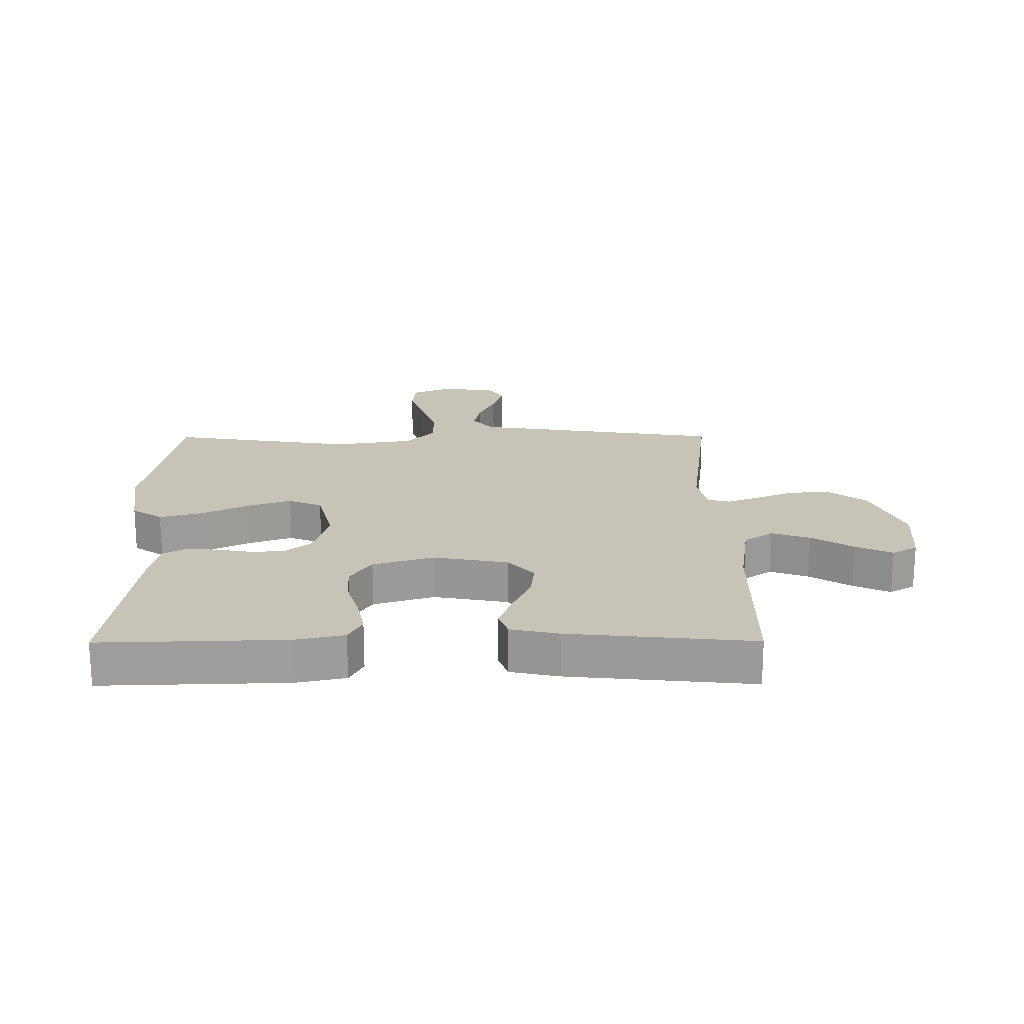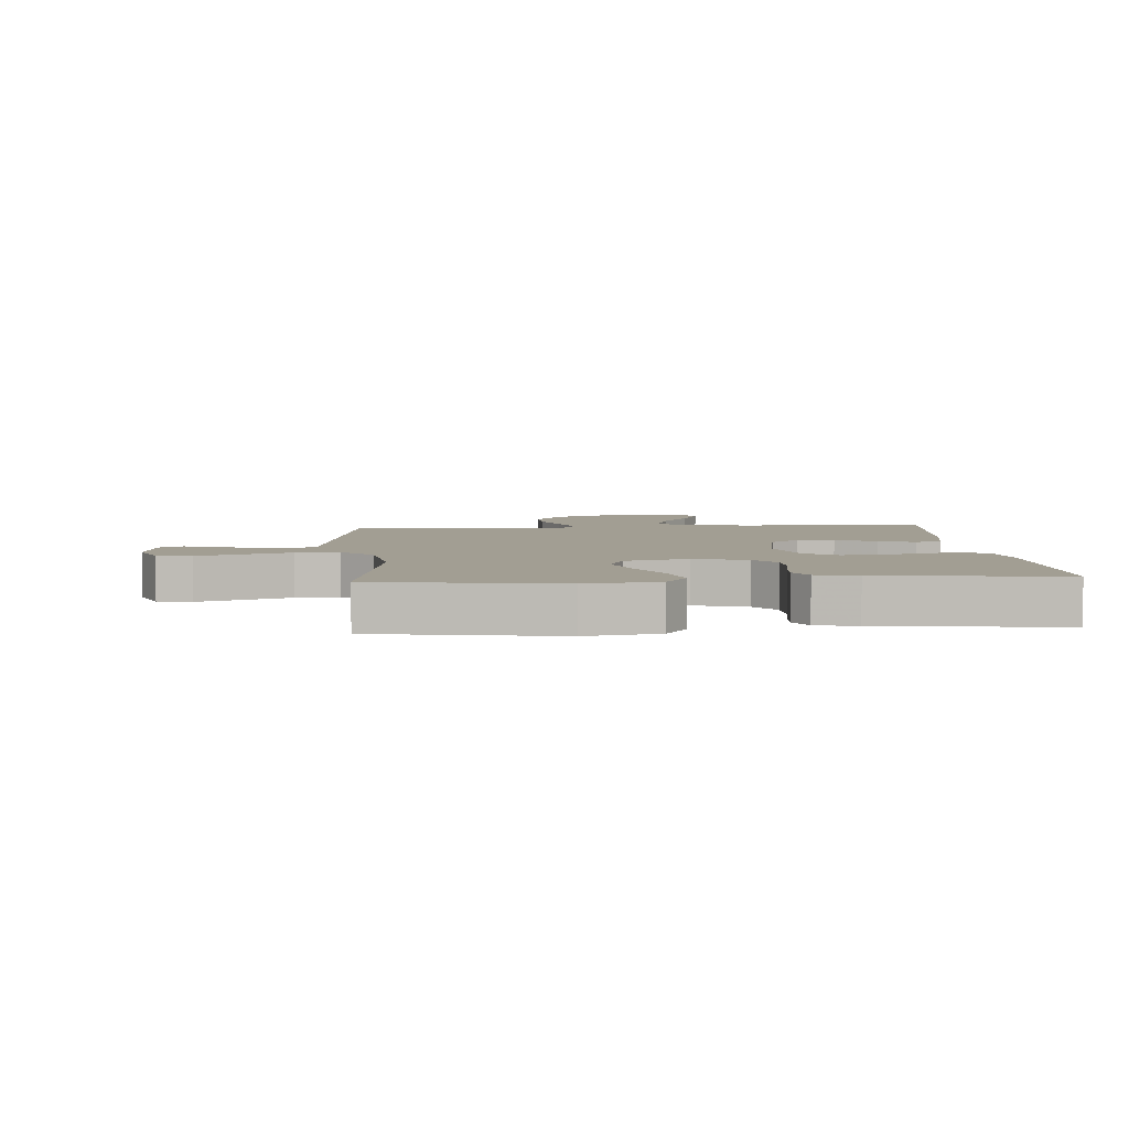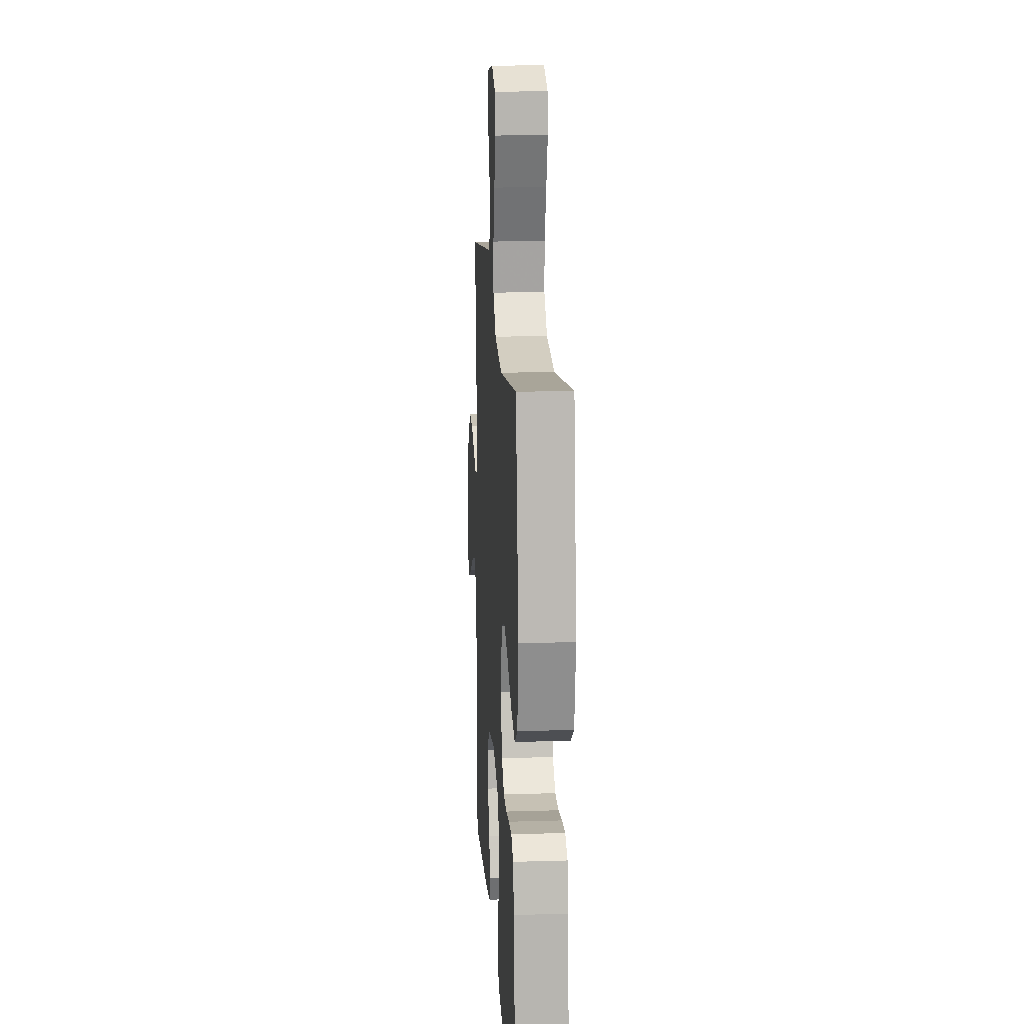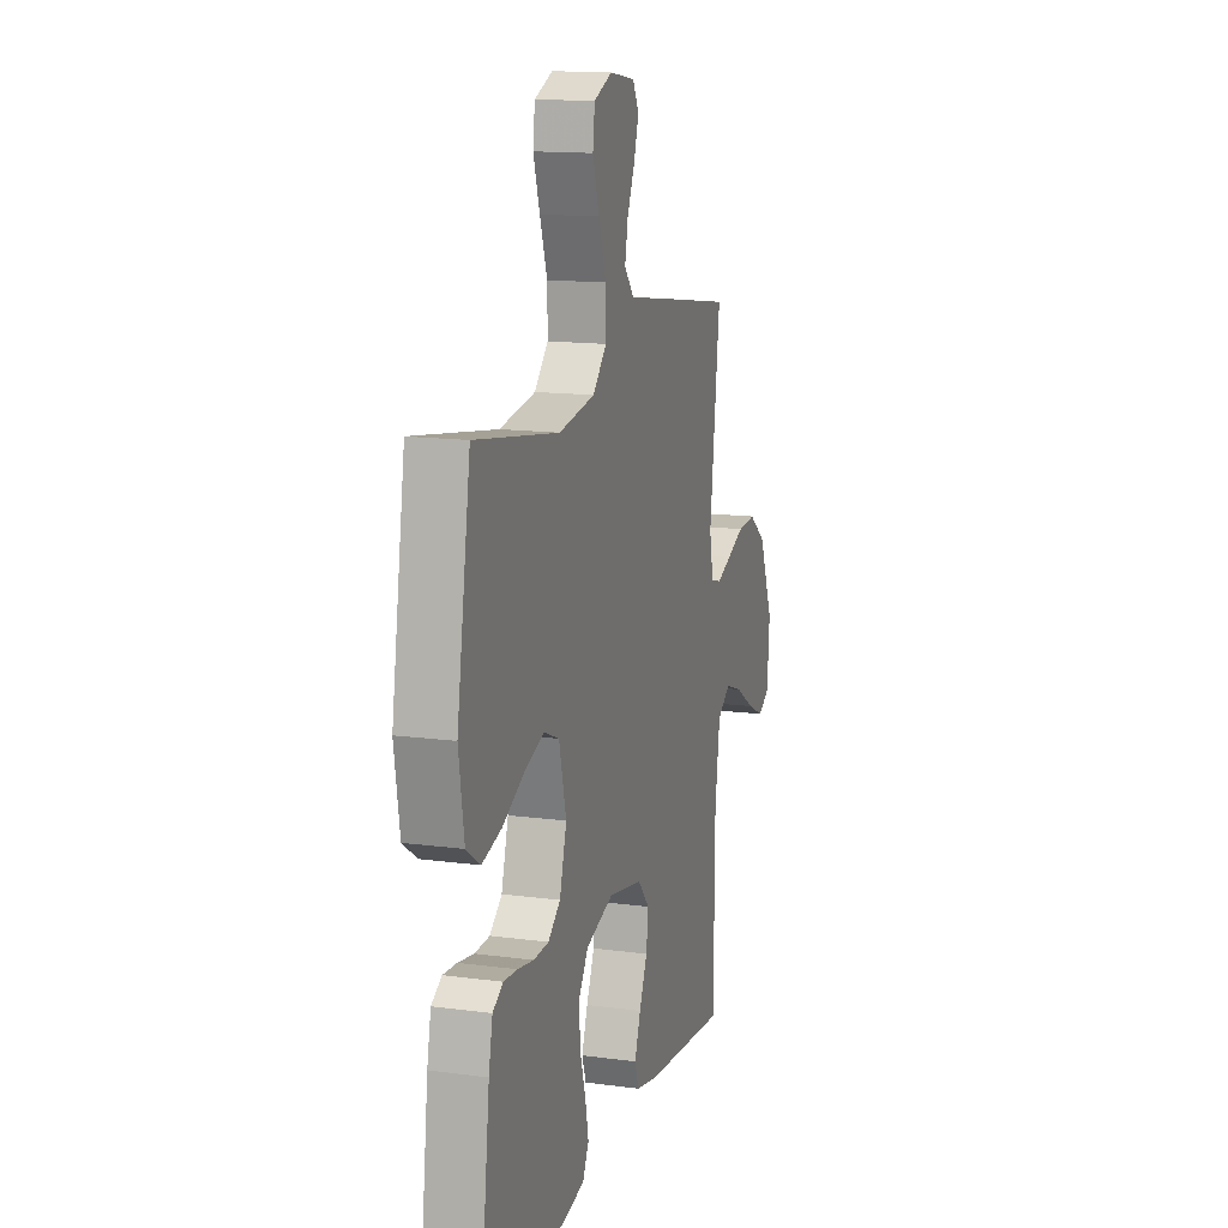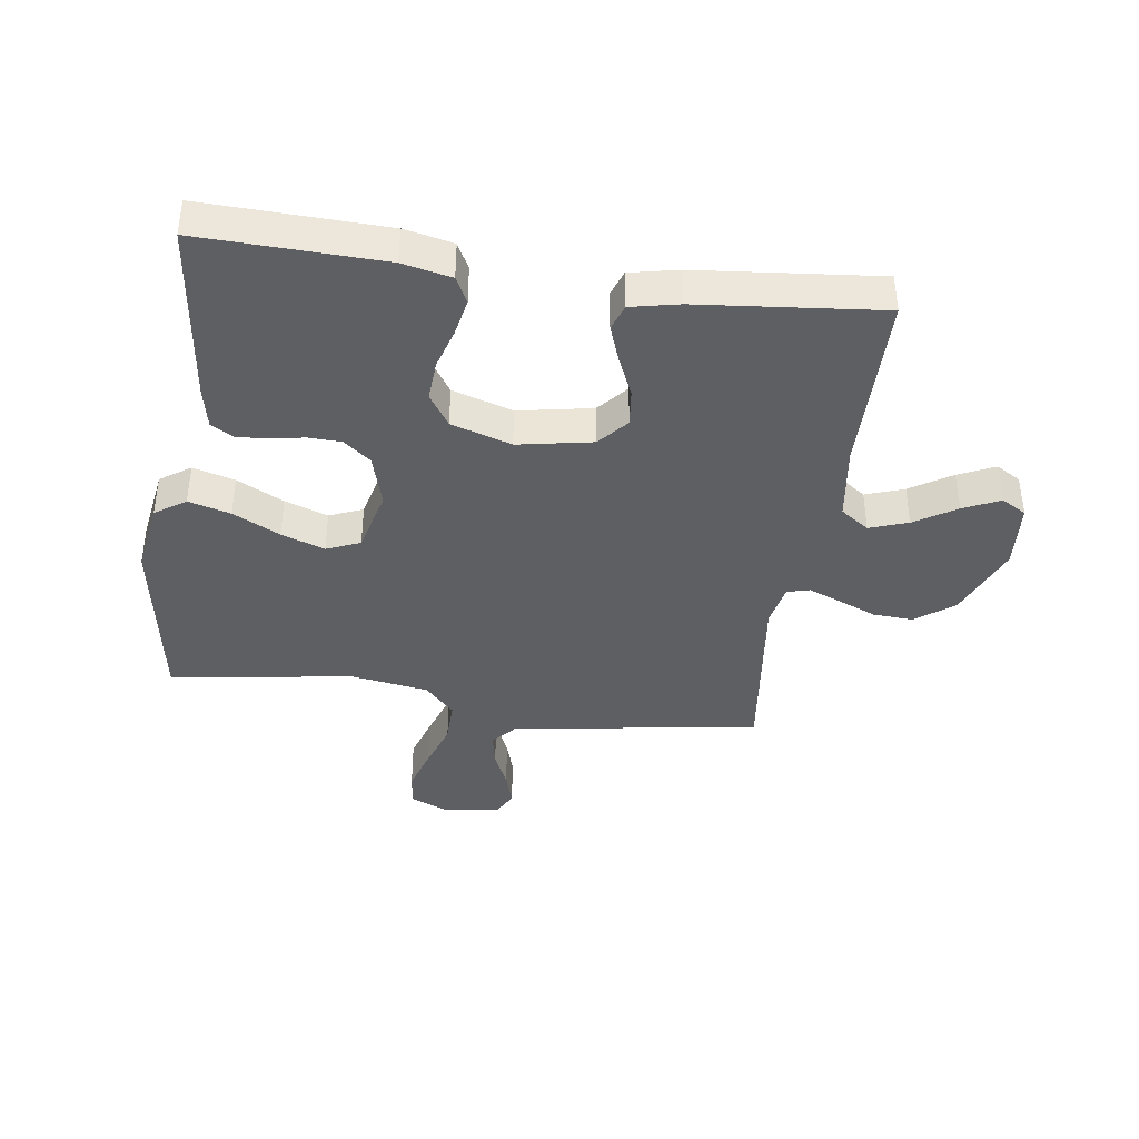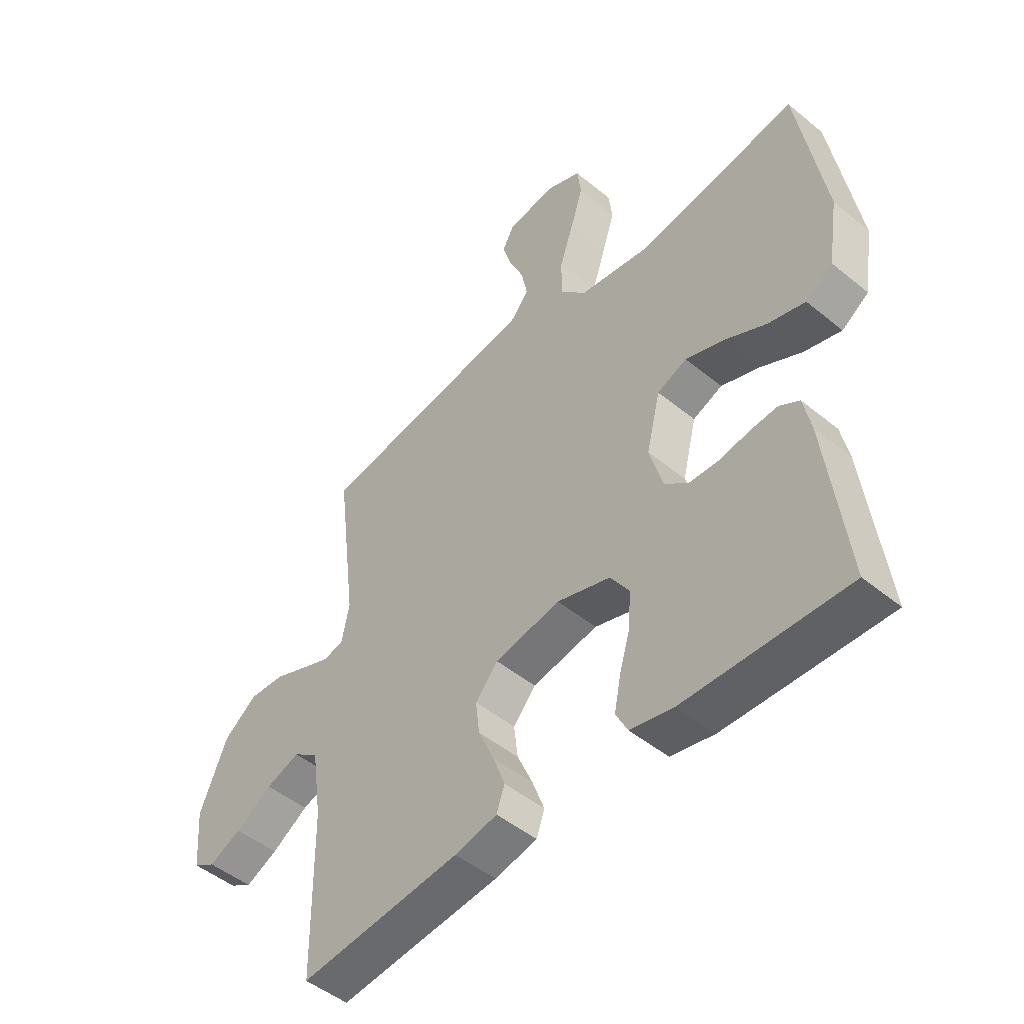
<metadata>
{"format":"obj","ext":"obj","renderer":"f3d","projection":"perspective","resolution":1024,"background":"white","views":[{"elev":19.8,"azim":179.7,"up":"+Y"},{"elev":5.1,"azim":85.6,"up":"+Y"},{"elev":16.4,"azim":86.4,"up":"+Z"},{"elev":14.2,"azim":106.4,"up":"+Z"},{"elev":-39.9,"azim":171.9,"up":"+Y"},{"elev":-48.5,"azim":47.6,"up":"+Z"}]}
</metadata>
<code>
v -0.5 0.07 0.5
v -0.2 0.07 0.546
v -0.092 0.07 0.562
v -0.057 0.07 0.603
v -0.068 0.07 0.659
v -0.095 0.07 0.72
v -0.112 0.07 0.776
v -0.09 0.07 0.816
v 0 0.07 0.83
v 0.065 0.07 0.803
v 0.072 0.07 0.746
v 0.049 0.07 0.673
v 0.023 0.07 0.595
v 0.022 0.07 0.524
v 0.071 0.07 0.473
v 0.2 0.07 0.453
v 0.5 0.07 0.5
v 0.549 0.07 0.2
v 0.53 0.07 0.079
v 0.48 0.07 0.045
v 0.411 0.07 0.064
v 0.334 0.07 0.103
v 0.263 0.07 0.128
v 0.208 0.07 0.105
v 0.182 0.07 0
v 0.207 0.07 -0.087
v 0.251 0.07 -0.122
v 0.305 0.07 -0.124
v 0.362 0.07 -0.114
v 0.412 0.07 -0.11
v 0.449 0.07 -0.132
v 0.463 0.07 -0.2
v 0.5 0.07 -0.5
v 0.2 0.07 -0.491
v 0.12 0.07 -0.474
v 0.098 0.07 -0.431
v 0.11 0.07 -0.37
v 0.13 0.07 -0.302
v 0.134 0.07 -0.236
v 0.099 0.07 -0.183
v 0 0.07 -0.152
v -0.122 0.07 -0.175
v -0.164 0.07 -0.223
v -0.157 0.07 -0.284
v -0.128 0.07 -0.35
v -0.106 0.07 -0.41
v -0.121 0.07 -0.453
v -0.2 0.07 -0.47
v -0.5 0.07 -0.5
v -0.503 0.07 -0.2
v -0.521 0.07 -0.074
v -0.568 0.07 -0.041
v -0.631 0.07 -0.063
v -0.699 0.07 -0.106
v -0.759 0.07 -0.134
v -0.8 0.07 -0.11
v -0.809 0.07 0
v -0.758 0.07 0.124
v -0.696 0.07 0.171
v -0.63 0.07 0.167
v -0.567 0.07 0.141
v -0.514 0.07 0.12
v -0.477 0.07 0.13
v -0.463 0.07 0.2
v -0.5 0 0.5
v -0.2 0 0.546
v -0.092 0 0.562
v -0.057 0 0.603
v -0.068 0 0.659
v -0.095 0 0.72
v -0.112 0 0.776
v -0.09 0 0.816
v 0 0 0.83
v 0.065 0 0.803
v 0.072 0 0.746
v 0.049 0 0.673
v 0.023 0 0.595
v 0.022 0 0.524
v 0.071 0 0.473
v 0.2 0 0.453
v 0.5 0 0.5
v 0.549 0 0.2
v 0.53 0 0.079
v 0.48 0 0.045
v 0.411 0 0.064
v 0.334 0 0.103
v 0.263 0 0.128
v 0.208 0 0.105
v 0.182 0 0
v 0.207 0 -0.087
v 0.251 0 -0.122
v 0.305 0 -0.124
v 0.362 0 -0.114
v 0.412 0 -0.11
v 0.449 0 -0.132
v 0.463 0 -0.2
v 0.5 0 -0.5
v 0.2 0 -0.491
v 0.12 0 -0.474
v 0.098 0 -0.431
v 0.11 0 -0.37
v 0.13 0 -0.302
v 0.134 0 -0.236
v 0.099 0 -0.183
v 0 0 -0.152
v -0.122 0 -0.175
v -0.164 0 -0.223
v -0.157 0 -0.284
v -0.128 0 -0.35
v -0.106 0 -0.41
v -0.121 0 -0.453
v -0.2 0 -0.47
v -0.5 0 -0.5
v -0.503 0 -0.2
v -0.521 0 -0.074
v -0.568 0 -0.041
v -0.631 0 -0.063
v -0.699 0 -0.106
v -0.759 0 -0.134
v -0.8 0 -0.11
v -0.809 0 0
v -0.758 0 0.124
v -0.696 0 0.171
v -0.63 0 0.167
v -0.567 0 0.141
v -0.514 0 0.12
v -0.477 0 0.13
v -0.463 0 0.2
f 58 59 60 61
f 58 61 62
f 57 58 62
f 56 57 62 63
f 53 54 55 56
f 52 53 56 63
f 47 48 49 50
f 47 50 51
f 44 45 46 47
f 44 47 51
f 43 44 51 52
f 35 36 37 38
f 35 38 39
f 34 35 39
f 33 34 39
f 32 33 39 40
f 28 29 30 31
f 27 28 31 32
f 19 20 21 22
f 19 22 23
f 16 17 18 19
f 15 16 19 23
f 14 15 23 24
f 10 11 12 13
f 8 9 10 13
f 8 13 14
f 5 6 7 8
f 4 5 8 14
f 3 4 14 24
f 64 1 2 3
f 63 64 3 24
f 42 43 52 63
f 41 42 63 24
f 27 32 40 41
f 26 27 41
f 25 26 41
f 24 25 41
f 125 124 123 122
f 126 125 122
f 126 122 121
f 127 126 121 120
f 120 119 118 117
f 127 120 117 116
f 114 113 112 111
f 115 114 111
f 111 110 109 108
f 115 111 108
f 116 115 108 107
f 102 101 100 99
f 103 102 99
f 103 99 98
f 103 98 97
f 104 103 97 96
f 95 94 93 92
f 96 95 92 91
f 86 85 84 83
f 87 86 83
f 83 82 81 80
f 87 83 80 79
f 88 87 79 78
f 77 76 75 74
f 77 74 73 72
f 78 77 72
f 72 71 70 69
f 78 72 69 68
f 88 78 68 67
f 67 66 65 128
f 88 67 128 127
f 127 116 107 106
f 88 127 106 105
f 105 104 96 91
f 105 91 90
f 105 90 89
f 105 89 88
f 1 65 66 2
f 2 66 67 3
f 3 67 68 4
f 4 68 69 5
f 5 69 70 6
f 6 70 71 7
f 7 71 72 8
f 8 72 73 9
f 9 73 74 10
f 10 74 75 11
f 11 75 76 12
f 12 76 77 13
f 13 77 78 14
f 14 78 79 15
f 15 79 80 16
f 16 80 81 17
f 17 81 82 18
f 18 82 83 19
f 19 83 84 20
f 20 84 85 21
f 21 85 86 22
f 22 86 87 23
f 23 87 88 24
f 24 88 89 25
f 25 89 90 26
f 26 90 91 27
f 27 91 92 28
f 28 92 93 29
f 29 93 94 30
f 30 94 95 31
f 31 95 96 32
f 32 96 97 33
f 33 97 98 34
f 34 98 99 35
f 35 99 100 36
f 36 100 101 37
f 37 101 102 38
f 38 102 103 39
f 39 103 104 40
f 40 104 105 41
f 41 105 106 42
f 42 106 107 43
f 43 107 108 44
f 44 108 109 45
f 45 109 110 46
f 46 110 111 47
f 47 111 112 48
f 48 112 113 49
f 49 113 114 50
f 50 114 115 51
f 51 115 116 52
f 52 116 117 53
f 53 117 118 54
f 54 118 119 55
f 55 119 120 56
f 56 120 121 57
f 57 121 122 58
f 58 122 123 59
f 59 123 124 60
f 60 124 125 61
f 61 125 126 62
f 62 126 127 63
f 63 127 128 64
f 64 128 65 1

</code>
